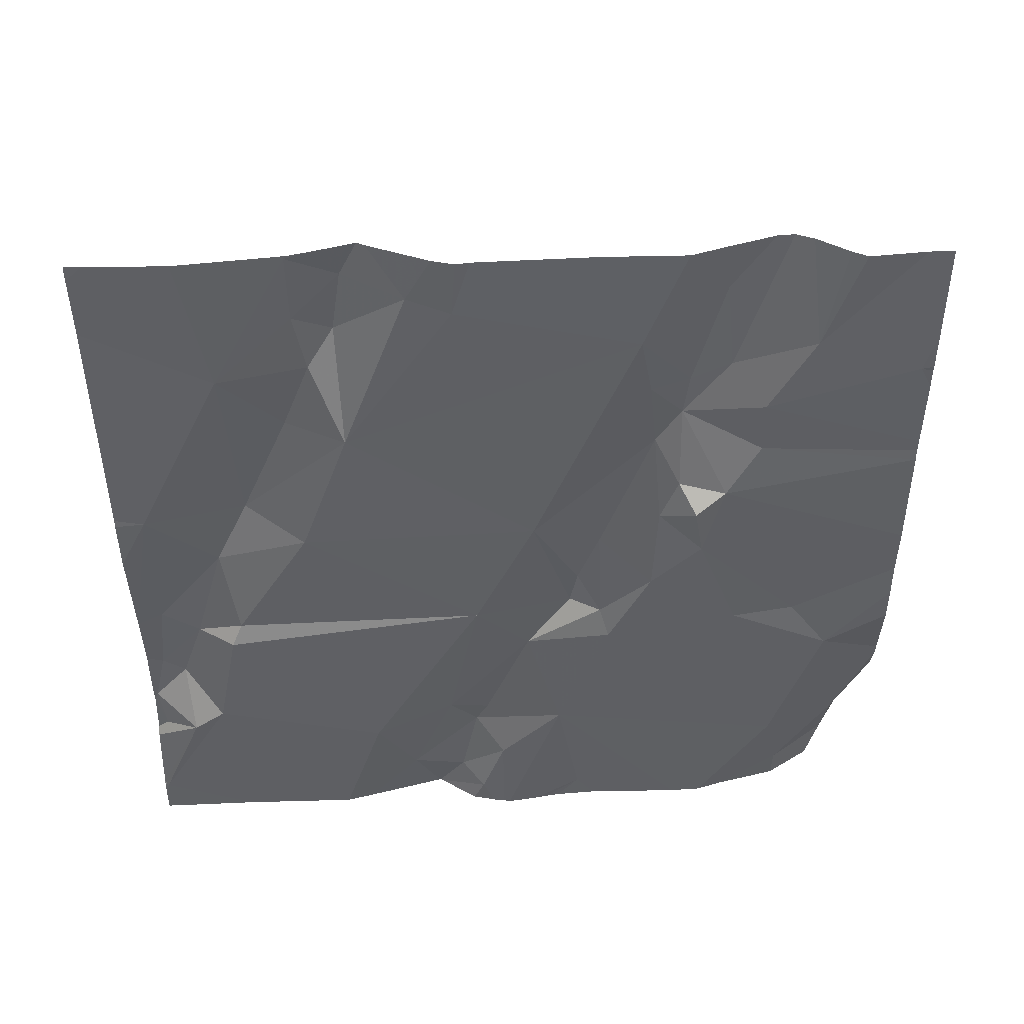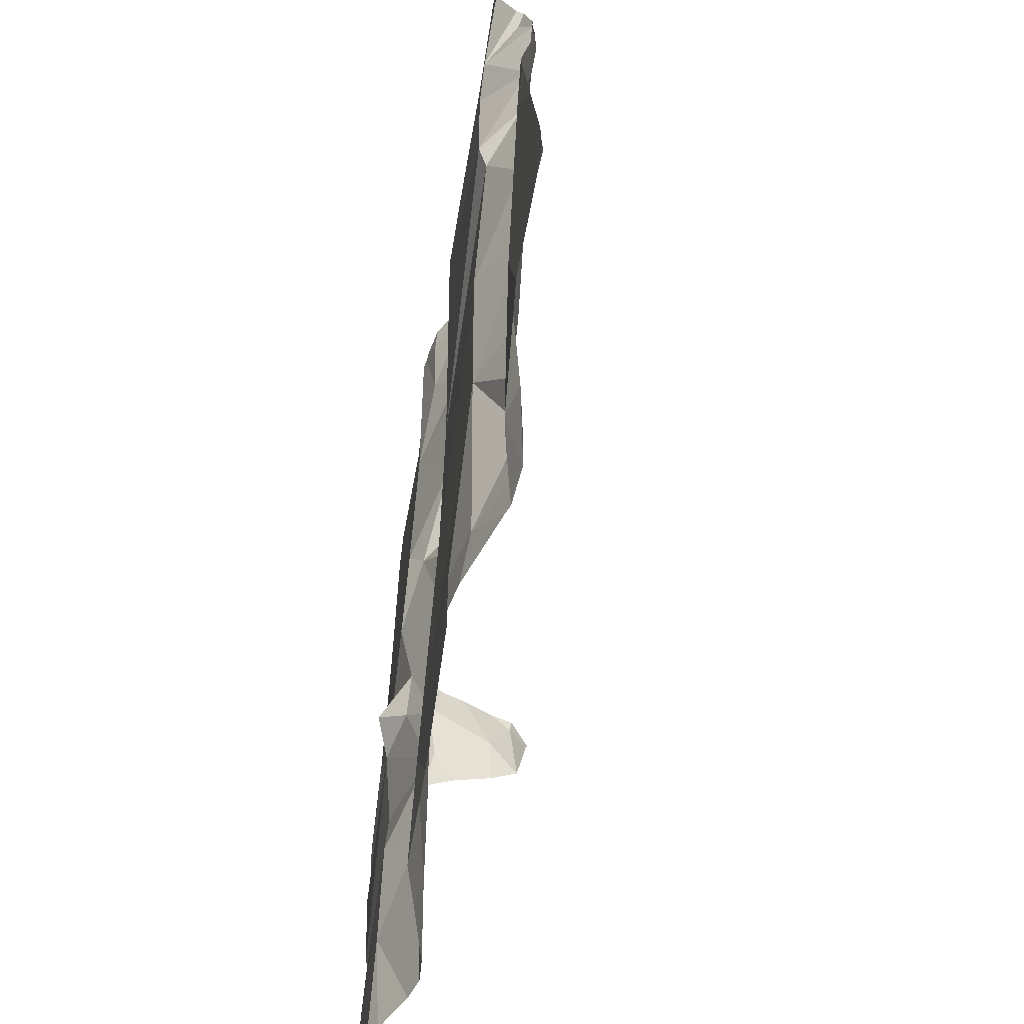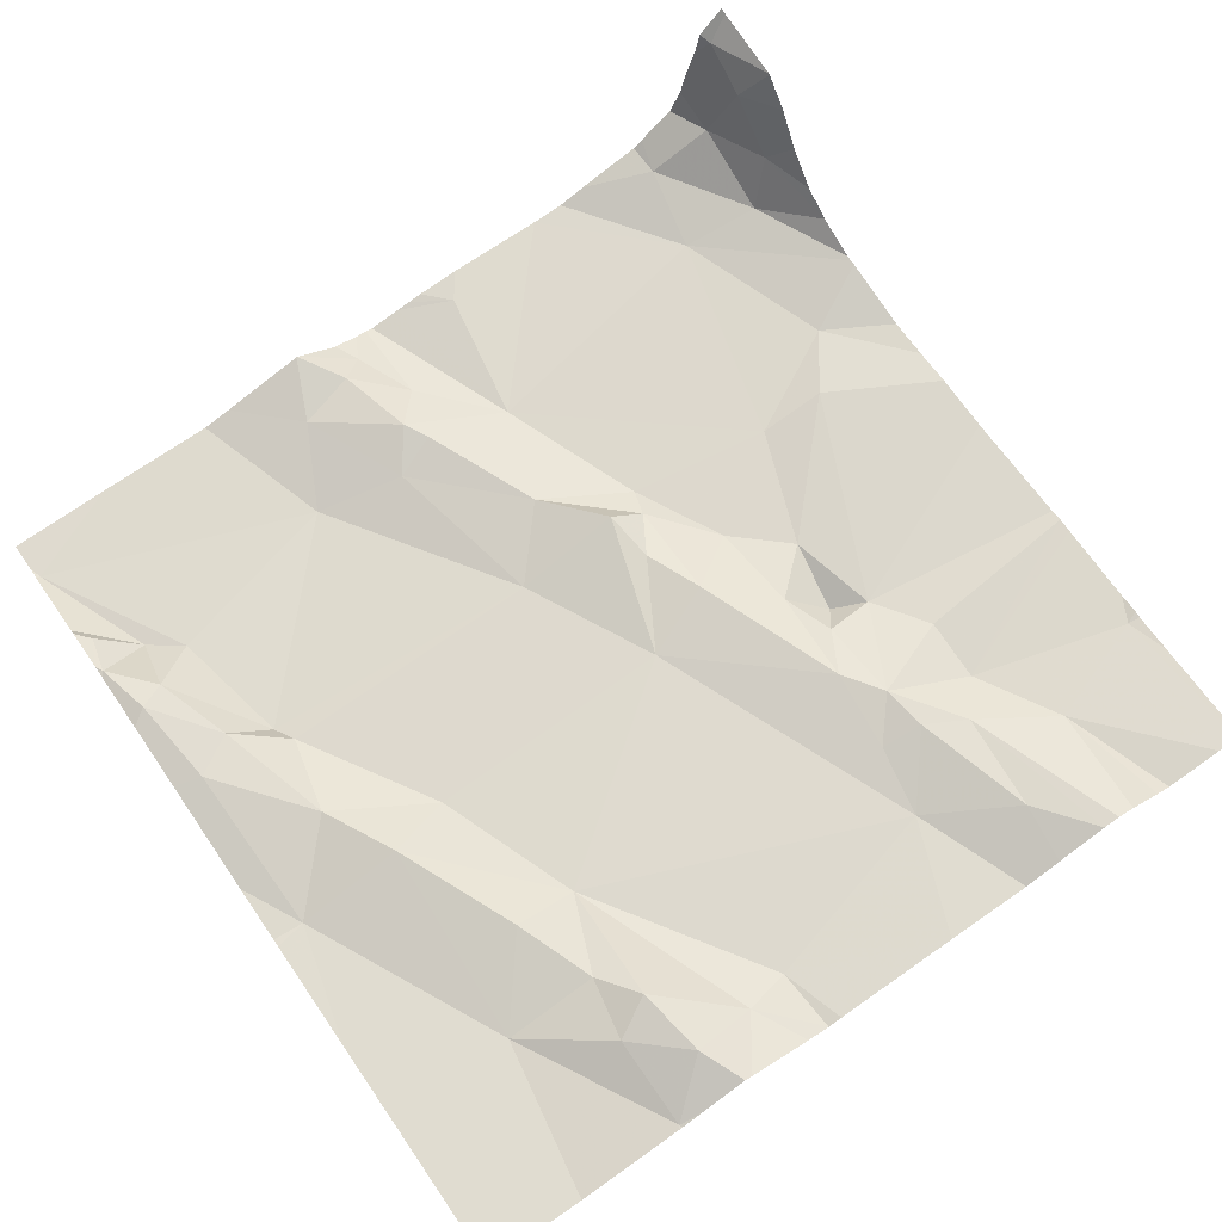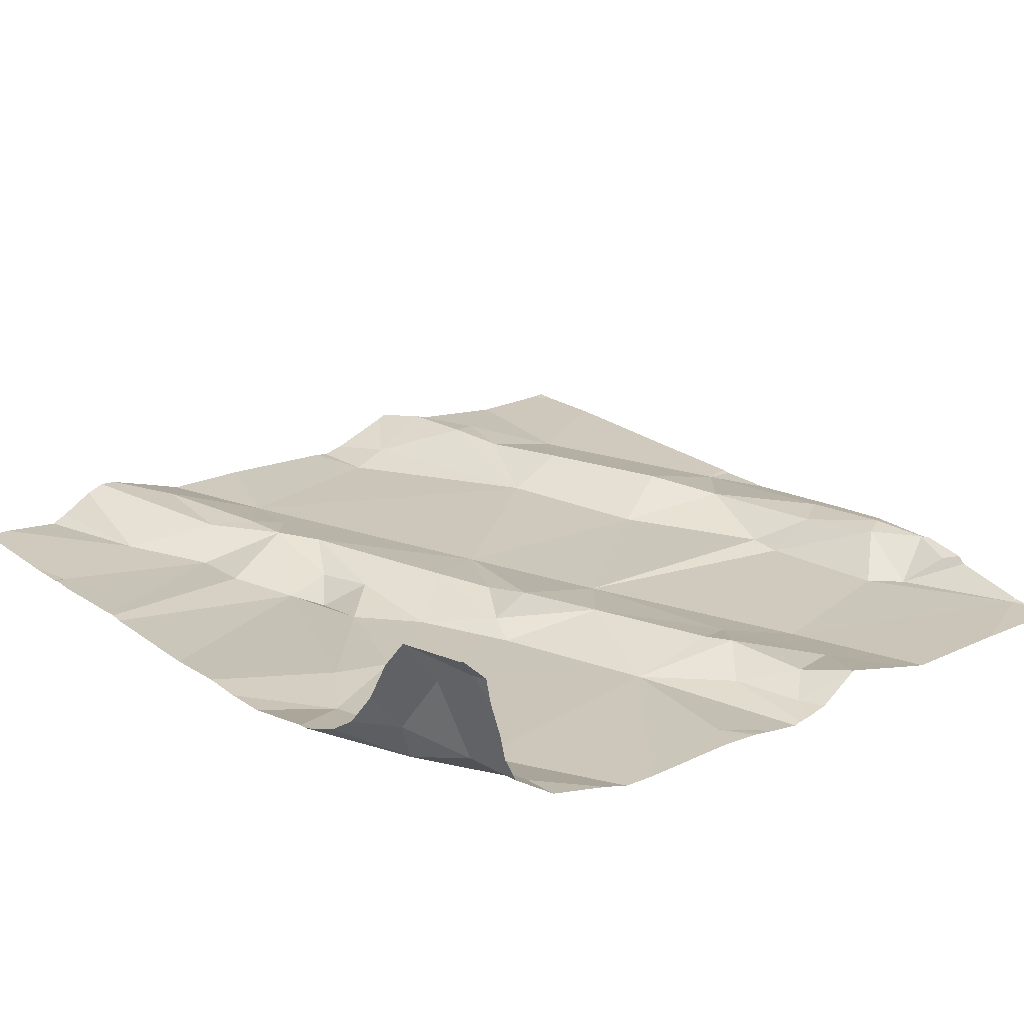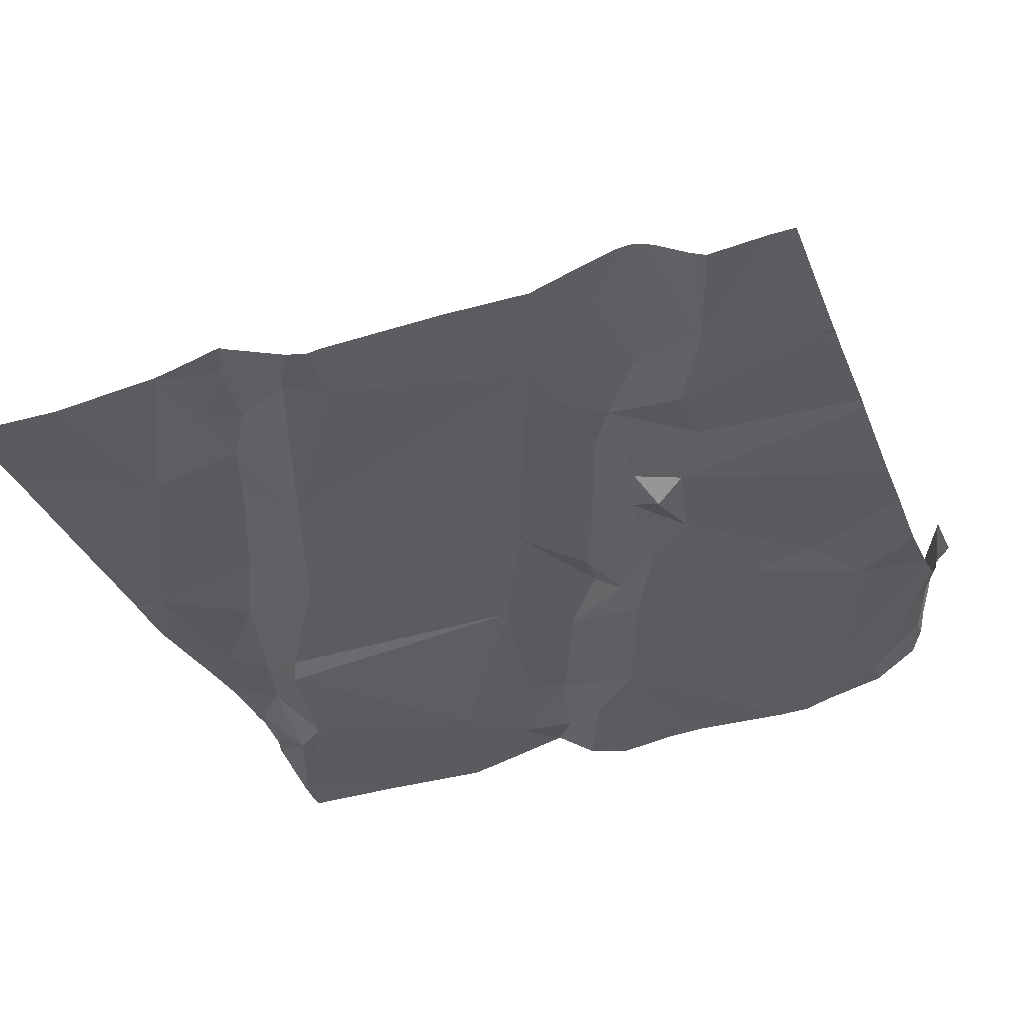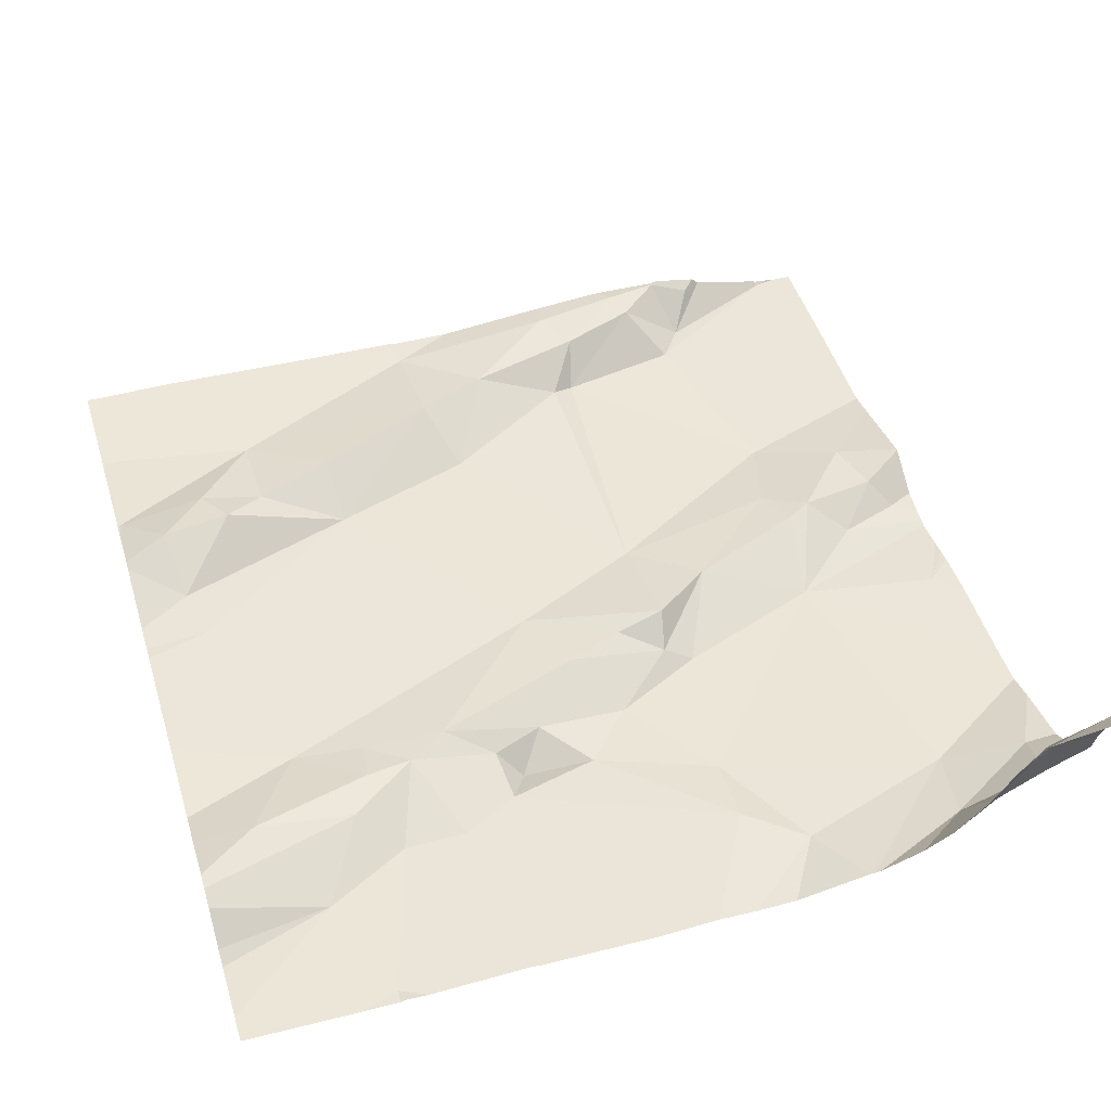
<metadata>
{"format":"obj","ext":"obj","renderer":"f3d","projection":"perspective","resolution":1024,"background":"white","views":[{"elev":-41.6,"azim":0.2,"up":"+Z"},{"elev":-71.0,"azim":-101.8,"up":"+Y"},{"elev":69.4,"azim":-34.6,"up":"+Z"},{"elev":22.0,"azim":138.9,"up":"+Z"},{"elev":-32.3,"azim":20.1,"up":"+Z"},{"elev":50.2,"azim":73.1,"up":"+Z"}]}
</metadata>
<code>
v -145.9 268.9 501
v -145.8 268.7 501
v -145.9 268.7 501
v -145.3 268.3 501.1
v -145.7 269 501
v -145.9 269 501
v -146.3 268.7 501
v -145.3 268.3 501.1
v -146.3 268.8 501
v -146.3 269 501
v -145.3 268.8 501.1
v -145.3 268.7 501
v -145.3 268.8 501.1
v -146.2 268.7 501
v -146.1 268.7 501
v -146.2 268.7 501
v -146 268.9 501
v -145.3 269 501.2
v -145.3 269 501.2
v -145.7 269 501
v -145.8 269 501
v -145.8 269 501
v -146 268.1 501.1
v -146.1 268.3 501
v -146.1 268.5 501
v -146 268.4 501
v -146.1 268.5 501.1
v -145.9 269 501
v -145.9 269 501
v -145.7 268.2 501.1
v -145.9 268.2 501
v -145.9 269 501
v -145.8 269 501
v -145.8 268.9 501
v -145.9 268.9 501
v -146.2 268.8 501
v -145.8 268.9 501
v -146.1 268.2 501.1
v -146 268.2 501.1
v -146 268.1 501.1
v -145.3 268.6 501
v -146.3 268.8 501
v -145.3 268.5 501.1
v -145.3 268.4 501.1
v -146.2 268.5 501
v -145.9 268.2 501.1
v -146 268.3 501.1
v -146.1 268.4 501.1
v -145.7 268.7 501.1
v -145.7 268.9 501
v -146.3 268.9 501
v -146.2 268.9 501
v -146.2 268.8 501
v -146.2 268.6 501.1
v -145.9 269 501
v -145.8 268.5 501
v -145.6 268.5 501
v -145.6 268.4 501
v -145.6 268.4 501
v -145.6 268.3 501.1
v -145.6 268.2 501.1
v -146 269 501
v -145.6 268.1 501.1
v -145.6 268.1 501.1
v -145.9 268.1 501
v -145.9 268.1 501.1
v -145.3 268.3 501.1
v -145.4 269 501.2
v -146 268.1 501.1
v -145.4 269 501.1
v -145.4 269 501.1
v -145.5 268.9 501
v -145.5 268.7 501
v -145.6 268.5 501
v -145.6 268.6 501
v -145.4 269 501.2
v -145.5 268.3 501
v -145.6 268.3 501.1
v -145.7 268.6 501.1
v -146.1 268.1 501.1
v -145.4 268.9 501.1
v -145.4 268.7 501
v -146.1 268.1 501.1
v -145.5 268.7 501
v -145.9 269 501
v -145.5 268.1 501.1
v -145.4 268.9 501.1
v -146 269 501
v -145.3 269 501.2
v -145.5 268.2 501.1
v -146.2 268.1 501
v -145.5 268.4 501
v -146 268.1 501.1
v -146 268.1 501.1
v -145.6 268.4 501.1
v -145.6 268.3 501.1
v -145.6 268.5 501
v -145.6 268.3 501.1
v -145.7 268.7 501
v -145.7 268.7 501
v -145.7 268.6 501.1
v -146 268.1 501.1
v -145.8 269 501
v -146.3 268.1 501
v -146.3 268.8 501
v -146.3 268.7 501
v -146.3 269 501
v -146.3 269 501
v -146.3 269 501
v -146.3 269 501
v -146.3 269 501
v -146.3 268.8 501
v -146.3 268.5 501
v -146.3 268.5 501
v -146.3 268.8 501
v -146.3 268.9 501
v -146.3 268.9 501
v -146.3 268.9 501
v -146.3 268.4 501
v -146.3 268.6 501
v -146.3 268.2 501
v -145.3 268.8 501.1
v -145.3 268.9 501.1
v -145.3 268.6 501.1
v -145.3 268.3 501.1
v -145.8 269 501
v -146.2 269 501
v -145.3 268.4 501.1
v -145.3 268.4 501.1
v -145.3 268.2 501.1
v -145.3 268.8 501.1
v -145.3 269 501.2
v -145.3 269 501.2
v -145.3 268.9 501.2
v -145.3 268.9 501.1
v -145.4 268.1 501.1
v -145.4 268.1 501.1
v -145.5 268.1 501.1
v -145.4 268.1 501.1
v -145.5 268.1 501.1
v -145.7 268.1 501.1
v -145.8 268.1 501
v -146.3 268.1 501
v -146.3 268.1 501
v -145.4 268.1 501.1
v -145.3 268.1 501.1
v -145.3 268.1 501.1
v -145.4 269 501.2
v -145.4 269 501.1
v -145.4 269 501.1
v -145.4 269 501.1
v -145.4 269 501.2
v -145.8 269 501
v -145.4 269 501.1
v -145.7 269 501
v -145.4 269 501.1
v -145.6 269 501
v -145.6 269 501
v -145.5 269 501
v -145.5 269 501
v -146.2 269 501
v -146.3 269 501
v -145.3 269 501.2
f 2 1 3
f 152 68 148
f 7 9 105
f 15 14 16
f 3 17 14
f 83 24 91
f 151 76 68
f 26 25 27
f 31 30 26
f 33 32 34
f 35 34 32
f 36 9 16
f 32 33 6
f 2 37 1
f 39 38 40
f 125 67 8
f 105 42 112
f 23 38 24
f 124 84 43
f 65 46 66
f 40 46 39
f 39 47 38
f 26 48 47
f 33 34 22
f 49 2 3
f 50 34 35
f 16 14 36
f 14 15 3
f 37 35 1
f 150 71 149
f 39 46 26
f 31 26 46
f 48 24 47
f 94 40 69
f 26 47 39
f 40 23 102
f 140 78 86
f 52 51 42
f 149 70 156
f 27 48 26
f 24 38 47
f 14 53 36
f 54 16 7
f 36 42 9
f 36 52 42
f 53 17 10
f 123 87 122
f 116 51 117
f 117 52 118
f 52 10 110
f 53 52 36
f 25 15 54
f 122 81 131
f 48 27 24
f 17 1 55
f 45 7 106
f 45 27 54
f 26 56 25
f 54 7 45
f 54 15 16
f 35 32 55
f 55 32 29
f 1 35 55
f 127 17 62
f 35 37 50
f 7 16 9
f 62 55 88
f 45 24 27
f 27 25 54
f 49 3 56
f 3 25 56
f 52 53 10
f 53 14 17
f 3 15 25
f 139 90 145
f 1 17 3
f 104 24 121
f 24 45 119
f 56 26 30
f 38 23 40
f 58 57 59
f 60 58 59
f 63 30 64
f 138 90 78
f 18 68 19
f 71 70 149
f 72 50 73
f 74 73 75
f 151 68 152
f 50 20 126
f 78 77 60
f 79 49 56
f 72 81 71
f 50 37 2
f 148 68 89
f 72 82 13
f 74 57 58
f 73 84 82
f 89 18 163
f 87 81 122
f 137 90 136
f 84 58 43
f 84 73 74
f 136 90 138
f 88 55 85
f 90 67 77
f 128 77 129
f 62 17 55
f 41 84 124
f 70 71 81
f 86 61 63
f 132 76 133
f 70 76 151
f 95 60 59
f 60 92 58
f 81 72 11
f 96 78 60
f 95 59 97
f 57 97 59
f 78 61 86
f 60 95 98
f 100 99 2
f 72 73 82
f 56 95 101
f 96 60 98
f 85 55 29
f 77 92 60
f 81 87 70
f 76 70 87
f 22 50 153
f 99 100 75
f 50 99 73
f 157 50 158
f 30 98 56
f 141 31 142
f 78 90 77
f 75 100 101
f 100 79 101
f 2 49 100
f 73 99 75
f 101 95 97
f 101 97 75
f 57 74 97
f 49 79 100
f 78 96 61
f 56 101 79
f 97 74 75
f 2 99 50
f 64 30 141
f 134 87 135
f 28 33 21
f 72 71 159
f 67 90 139
f 158 72 160
f 44 92 128
f 58 84 74
f 77 67 125
f 138 78 140
f 96 30 61
f 30 96 98
f 56 98 95
f 5 20 155
f 11 72 13
f 91 104 143
f 13 82 12
f 105 9 42
f 106 7 105
f 63 61 30
f 107 10 127
f 69 40 102
f 12 82 41
f 41 82 84
f 108 10 111
f 109 10 108
f 110 10 109
f 44 58 92
f 94 46 40
f 111 10 107
f 112 42 115
f 43 58 44
f 113 45 120
f 114 45 113
f 19 68 132
f 66 46 94
f 115 42 116
f 21 33 22
f 116 42 51
f 68 18 89
f 117 51 52
f 22 34 50
f 118 52 110
f 119 45 114
f 8 67 4
f 4 67 130
f 120 45 106
f 65 31 46
f 121 24 119
f 80 23 83
f 128 92 77
f 91 24 104
f 29 32 6
f 129 77 125
f 6 33 28
f 130 67 146
f 83 23 24
f 131 81 11
f 93 23 80
f 132 68 76
f 133 76 134
f 134 76 87
f 103 20 5
f 102 23 93
f 135 87 123
f 141 30 31
f 142 31 65
f 143 104 144
f 126 20 103
f 145 90 137
f 127 10 17
f 146 67 139
f 147 130 146
f 153 50 126
f 154 71 150
f 155 20 157
f 156 70 151
f 157 20 50
f 158 50 72
f 159 71 154
f 160 72 159
f 161 107 127
f 162 107 161

</code>
